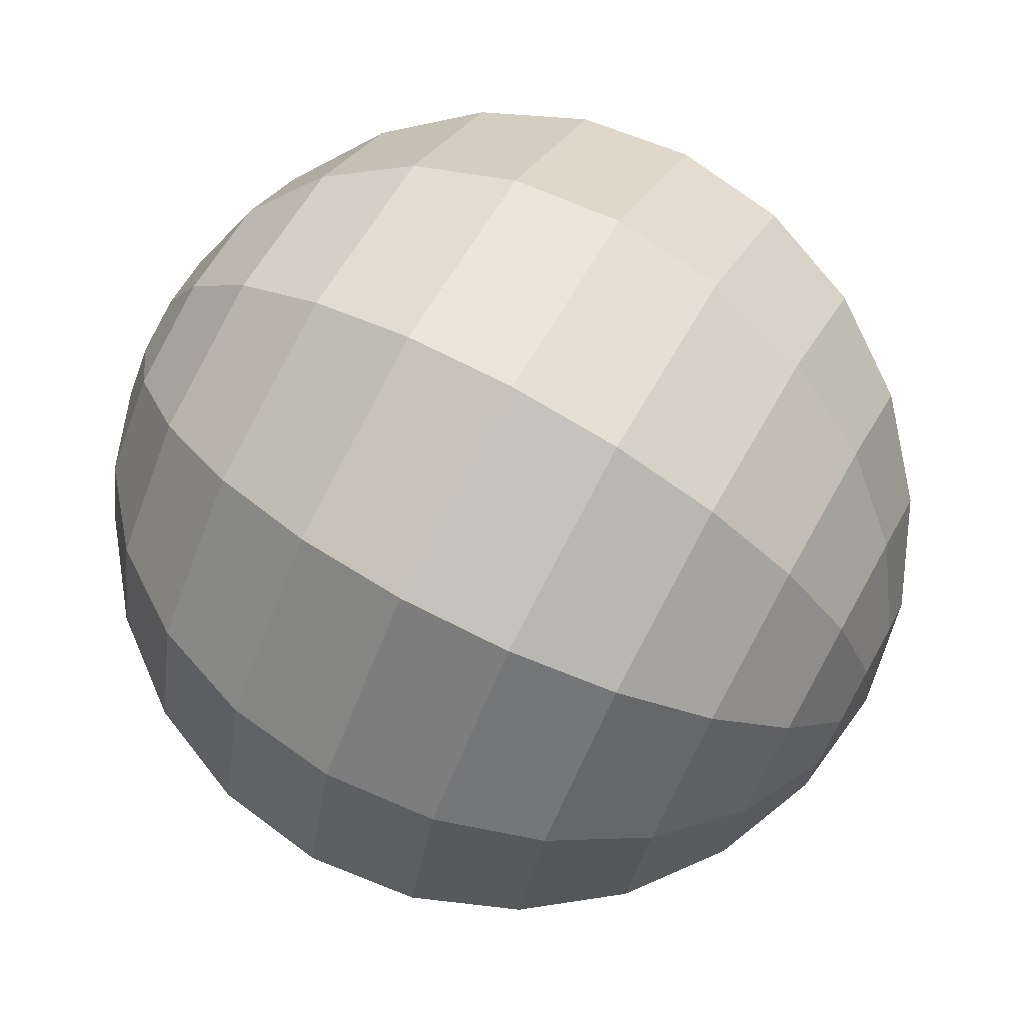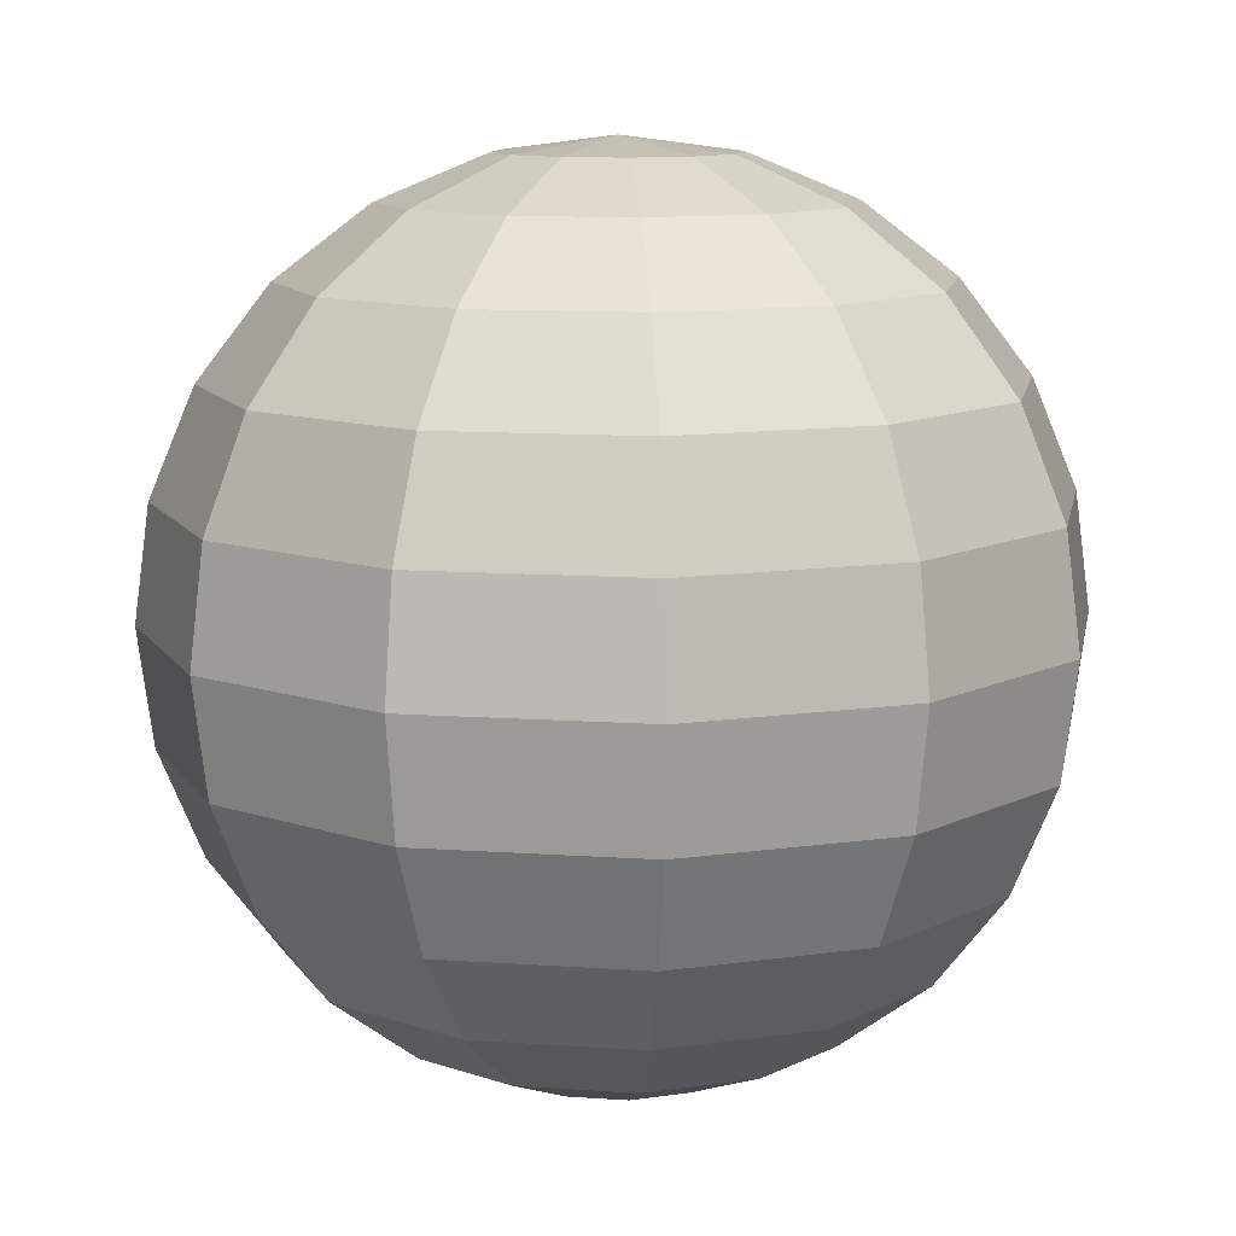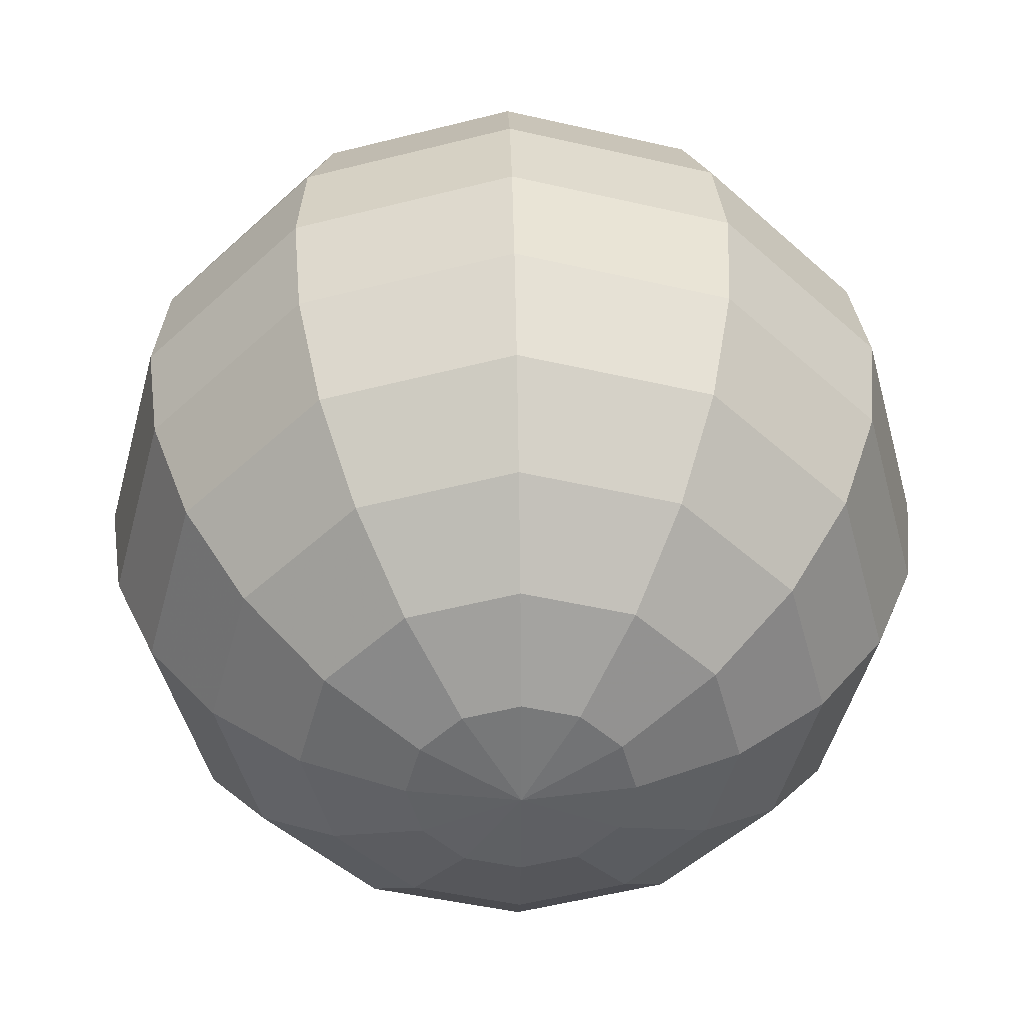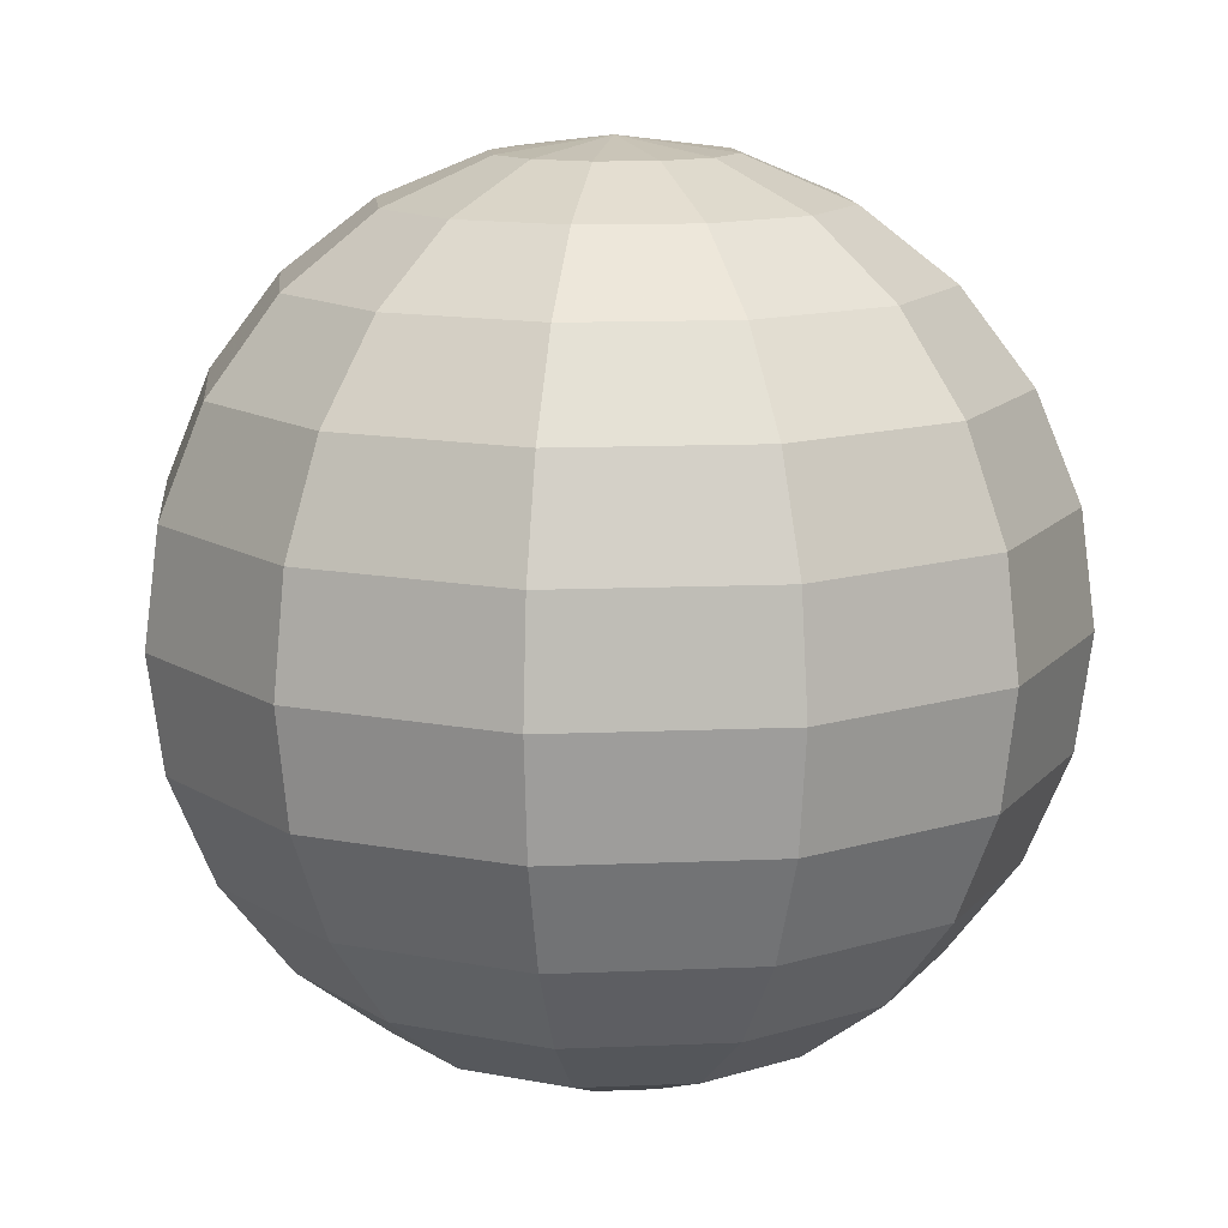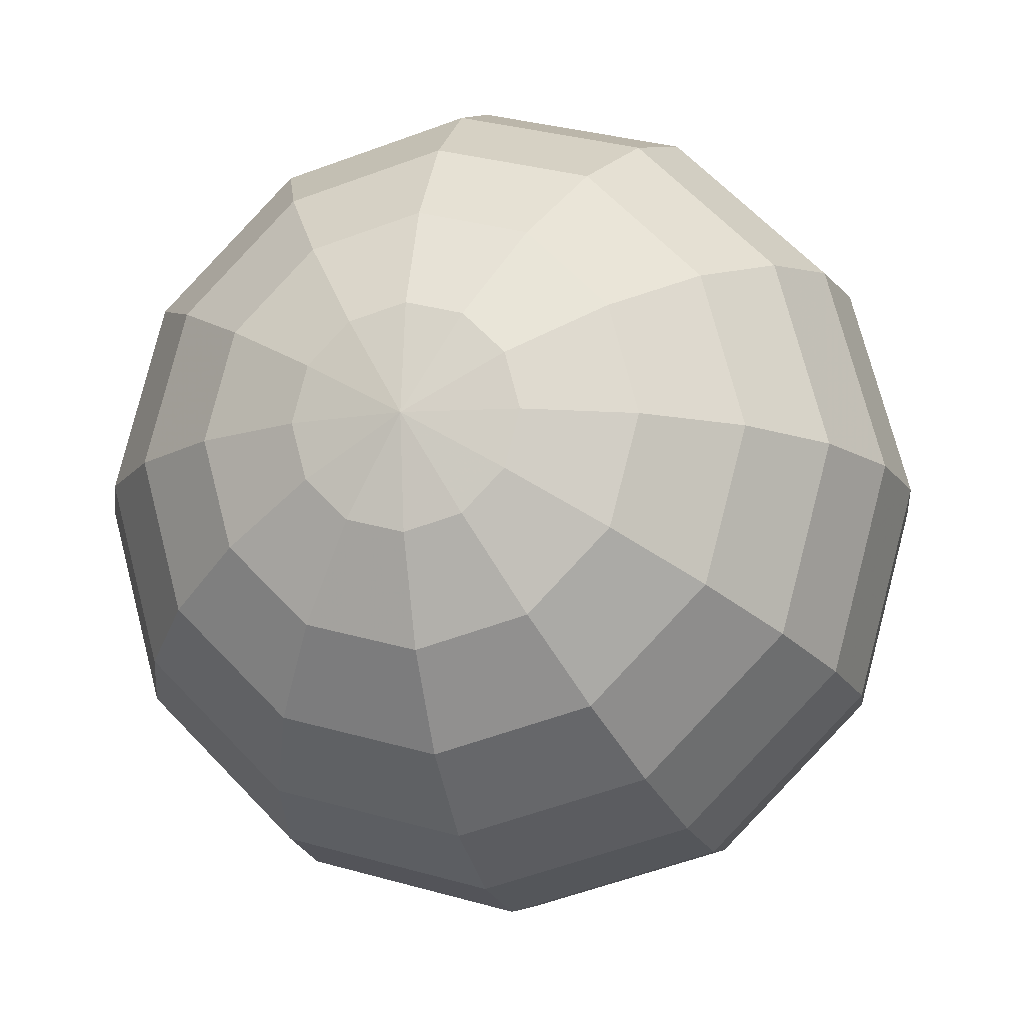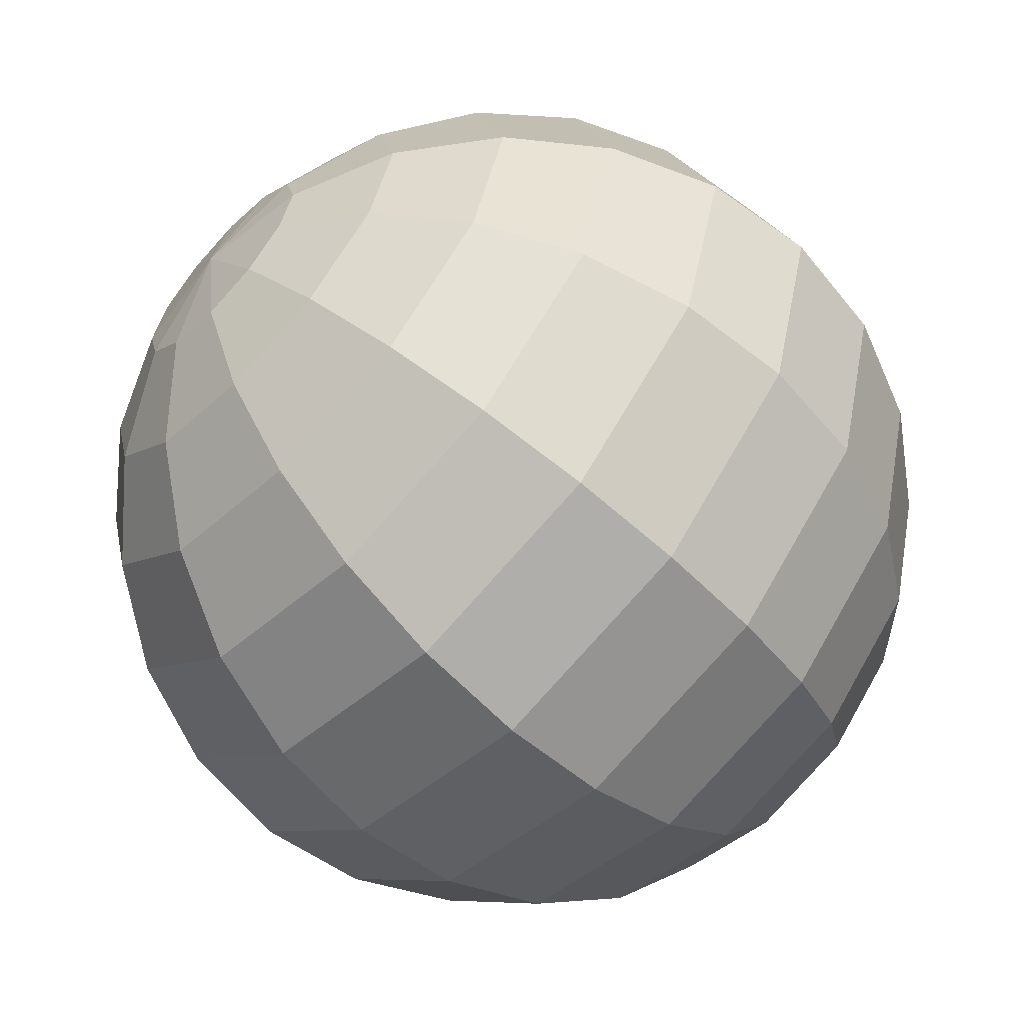
<metadata>
{"format":"obj","ext":"obj","renderer":"f3d","projection":"perspective","resolution":1024,"background":"white","views":[{"elev":74.3,"azim":119.0,"up":"+Z"},{"elev":11.0,"azim":145.0,"up":"+Y"},{"elev":40.1,"azim":-1.2,"up":"+Z"},{"elev":12.7,"azim":159.4,"up":"+Y"},{"elev":-12.9,"azim":-166.0,"up":"+Z"},{"elev":-61.4,"azim":-133.8,"up":"+Z"}]}
</metadata>
<code>
o Sphere
v -0.1381 0.5155 0
v -0.2669 0.4622 0
v -0.3774 0.3774 0
v -0.4622 0.2669 0
v -0.5155 0.1381 0
v -0.5337 0 0
v -0.5155 -0.1381 0
v -0.4622 -0.2669 0
v -0.3774 -0.3774 0
v -0.2669 -0.4622 0
v -0.1381 -0.5155 0
v -0.1196 0.5155 -0.06907
v -0.2311 0.4622 -0.1334
v -0.3268 0.3774 -0.1887
v -0.4003 0.2669 -0.2311
v -0.4465 0.1381 -0.2578
v -0.4622 0 -0.2669
v -0.4465 -0.1381 -0.2578
v -0.4003 -0.2669 -0.2311
v -0.3268 -0.3774 -0.1887
v -0.2311 -0.4622 -0.1334
v -0.1196 -0.5155 -0.06907
v -0 -0.5337 0
v -0.06907 0.5155 -0.1196
v -0.1334 0.4622 -0.2311
v -0.1887 0.3774 -0.3268
v -0.2311 0.2669 -0.4003
v -0.2578 0.1381 -0.4465
v -0.2669 0 -0.4622
v -0.2578 -0.1381 -0.4465
v -0.2311 -0.2669 -0.4003
v -0.1887 -0.3774 -0.3268
v -0.1334 -0.4622 -0.2311
v -0.06907 -0.5155 -0.1196
v -0 0.5155 -0.1381
v -0 0.4622 -0.2669
v -0 0.3774 -0.3774
v -0 0.2669 -0.4622
v -0 0.1381 -0.5155
v -0 0 -0.5337
v -0 -0.1381 -0.5155
v -0 -0.2669 -0.4622
v -0 -0.3774 -0.3774
v -0 -0.4622 -0.2669
v -0 -0.5155 -0.1381
v 0.06907 0.5155 -0.1196
v 0.1334 0.4622 -0.2311
v 0.1887 0.3774 -0.3268
v 0.2311 0.2669 -0.4003
v 0.2578 0.1381 -0.4465
v 0.2669 0 -0.4622
v 0.2578 -0.1381 -0.4465
v 0.2311 -0.2669 -0.4003
v 0.1887 -0.3774 -0.3268
v 0.1334 -0.4622 -0.2311
v 0.06907 -0.5155 -0.1196
v -0 0.5337 0
v 0.1196 0.5155 -0.06907
v 0.2311 0.4622 -0.1334
v 0.3268 0.3774 -0.1887
v 0.4003 0.2669 -0.2311
v 0.4465 0.1381 -0.2578
v 0.4622 0 -0.2669
v 0.4465 -0.1381 -0.2578
v 0.4003 -0.2669 -0.2311
v 0.3268 -0.3774 -0.1887
v 0.2311 -0.4622 -0.1334
v 0.1196 -0.5155 -0.06907
v 0.1381 0.5155 -0
v 0.2669 0.4622 0
v 0.3774 0.3774 0
v 0.4622 0.2669 0
v 0.5155 0.1381 0
v 0.5337 0 0
v 0.5155 -0.1381 0
v 0.4622 -0.2669 0
v 0.3774 -0.3774 0
v 0.2669 -0.4622 0
v 0.1381 -0.5155 -0
v 0.1196 0.5155 0.06907
v 0.2311 0.4622 0.1334
v 0.3268 0.3774 0.1887
v 0.4003 0.2669 0.2311
v 0.4465 0.1381 0.2578
v 0.4622 0 0.2669
v 0.4465 -0.1381 0.2578
v 0.4003 -0.2669 0.2311
v 0.3268 -0.3774 0.1887
v 0.2311 -0.4622 0.1334
v 0.1196 -0.5155 0.06907
v 0.06907 0.5155 0.1196
v 0.1334 0.4622 0.2311
v 0.1887 0.3774 0.3268
v 0.2311 0.2669 0.4003
v 0.2578 0.1381 0.4465
v 0.2669 0 0.4622
v 0.2578 -0.1381 0.4465
v 0.2311 -0.2669 0.4003
v 0.1887 -0.3774 0.3268
v 0.1334 -0.4622 0.2311
v 0.06907 -0.5155 0.1196
v -0 0.5155 0.1381
v -0 0.4622 0.2669
v -0 0.3774 0.3774
v -0 0.2669 0.4622
v -0 0.1381 0.5155
v -0 0 0.5337
v -0 -0.1381 0.5155
v -0 -0.2669 0.4622
v -0 -0.3774 0.3774
v -0 -0.4622 0.2669
v -0 -0.5155 0.1381
v -0.06907 0.5155 0.1196
v -0.1334 0.4622 0.2311
v -0.1887 0.3774 0.3268
v -0.2311 0.2669 0.4003
v -0.2578 0.1381 0.4465
v -0.2669 0 0.4622
v -0.2578 -0.1381 0.4465
v -0.2311 -0.2669 0.4003
v -0.1887 -0.3774 0.3268
v -0.1334 -0.4622 0.2311
v -0.06907 -0.5155 0.1196
v -0.1196 0.5155 0.06907
v -0.2311 0.4622 0.1334
v -0.3268 0.3774 0.1887
v -0.4003 0.2669 0.2311
v -0.4465 0.1381 0.2578
v -0.4622 0 0.2669
v -0.4465 -0.1381 0.2578
v -0.4003 -0.2669 0.2311
v -0.3268 -0.3774 0.1887
v -0.2311 -0.4622 0.1334
v -0.1196 -0.5155 0.06907
f 11 10 21 22
f 10 9 20 21
f 9 8 19 20
f 8 7 18 19
f 7 6 17 18
f 6 5 16 17
f 5 4 15 16
f 4 3 14 15
f 3 2 13 14
f 2 1 12 13
f 22 21 33 34
f 21 20 32 33
f 20 19 31 32
f 19 18 30 31
f 18 17 29 30
f 17 16 28 29
f 16 15 27 28
f 15 14 26 27
f 14 13 25 26
f 13 12 24 25
f 34 33 44 45
f 33 32 43 44
f 32 31 42 43
f 31 30 41 42
f 30 29 40 41
f 29 28 39 40
f 28 27 38 39
f 27 26 37 38
f 26 25 36 37
f 25 24 35 36
f 45 44 55 56
f 44 43 54 55
f 43 42 53 54
f 42 41 52 53
f 41 40 51 52
f 40 39 50 51
f 39 38 49 50
f 38 37 48 49
f 37 36 47 48
f 36 35 46 47
f 56 55 67 68
f 55 54 66 67
f 54 53 65 66
f 53 52 64 65
f 52 51 63 64
f 51 50 62 63
f 50 49 61 62
f 49 48 60 61
f 48 47 59 60
f 47 46 58 59
f 68 67 78 79
f 67 66 77 78
f 66 65 76 77
f 65 64 75 76
f 64 63 74 75
f 63 62 73 74
f 62 61 72 73
f 61 60 71 72
f 60 59 70 71
f 59 58 69 70
f 79 78 89 90
f 78 77 88 89
f 77 76 87 88
f 76 75 86 87
f 75 74 85 86
f 74 73 84 85
f 73 72 83 84
f 72 71 82 83
f 71 70 81 82
f 70 69 80 81
f 90 89 100 101
f 89 88 99 100
f 88 87 98 99
f 87 86 97 98
f 86 85 96 97
f 85 84 95 96
f 84 83 94 95
f 83 82 93 94
f 82 81 92 93
f 81 80 91 92
f 101 100 111 112
f 100 99 110 111
f 99 98 109 110
f 98 97 108 109
f 97 96 107 108
f 96 95 106 107
f 95 94 105 106
f 94 93 104 105
f 93 92 103 104
f 92 91 102 103
f 112 111 122 123
f 111 110 121 122
f 110 109 120 121
f 109 108 119 120
f 108 107 118 119
f 107 106 117 118
f 106 105 116 117
f 105 104 115 116
f 104 103 114 115
f 103 102 113 114
f 123 122 133 134
f 122 121 132 133
f 121 120 131 132
f 120 119 130 131
f 119 118 129 130
f 118 117 128 129
f 117 116 127 128
f 116 115 126 127
f 115 114 125 126
f 114 113 124 125
f 23 11 22
f 1 57 12
f 23 22 34
f 12 57 24
f 23 34 45
f 24 57 35
f 23 45 56
f 35 57 46
f 23 56 68
f 46 57 58
f 23 68 79
f 58 57 69
f 23 79 90
f 69 57 80
f 23 90 101
f 80 57 91
f 23 101 112
f 91 57 102
f 23 112 123
f 102 57 113
f 23 123 134
f 113 57 124
f 23 134 11
f 134 133 10 11
f 133 132 9 10
f 132 131 8 9
f 131 130 7 8
f 130 129 6 7
f 129 128 5 6
f 128 127 4 5
f 127 126 3 4
f 126 125 2 3
f 125 124 1 2
f 124 57 1

</code>
